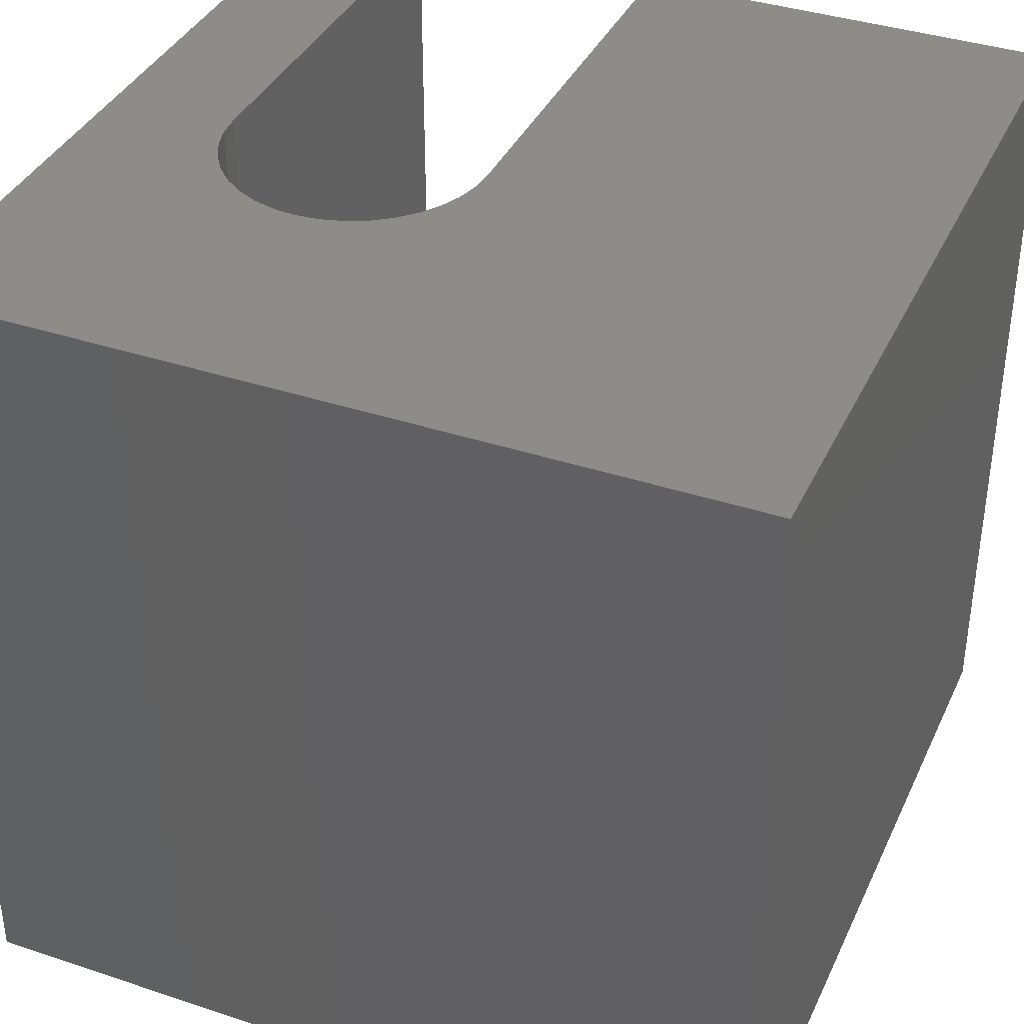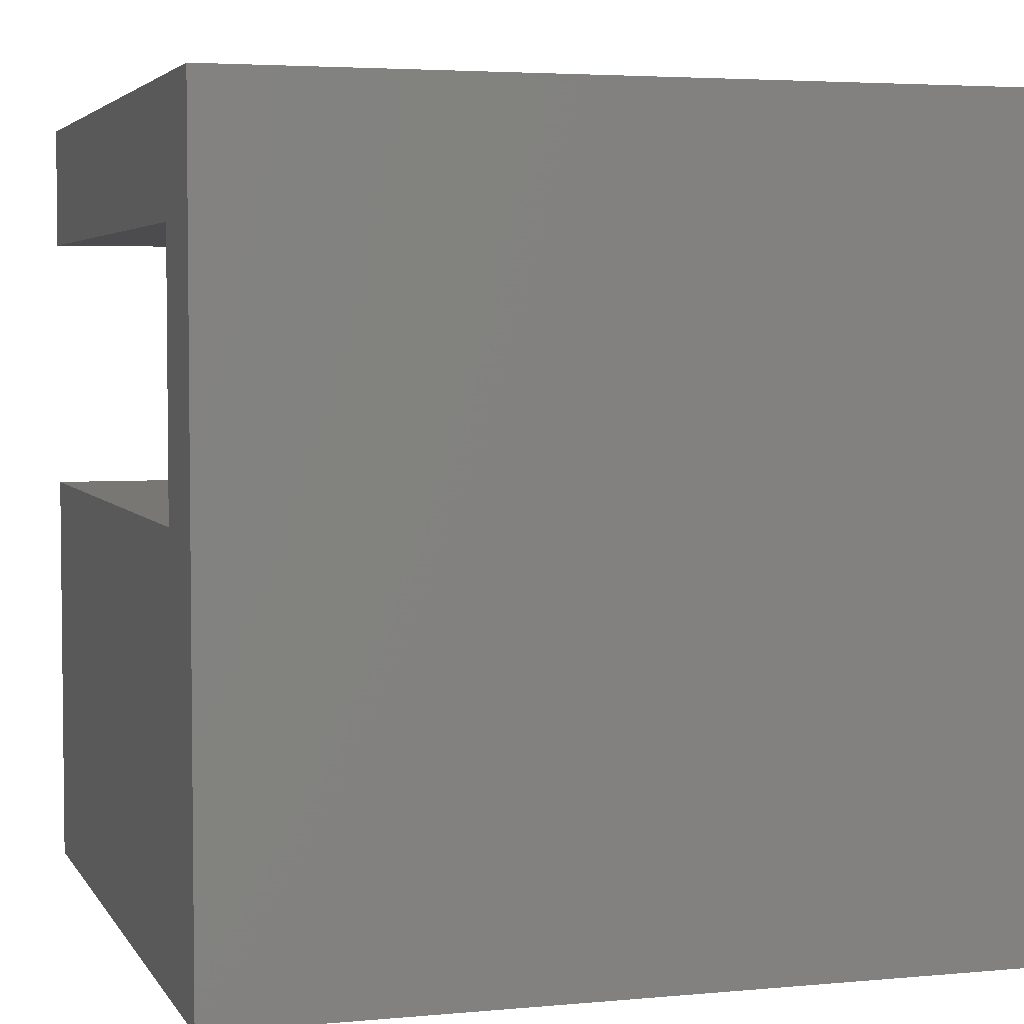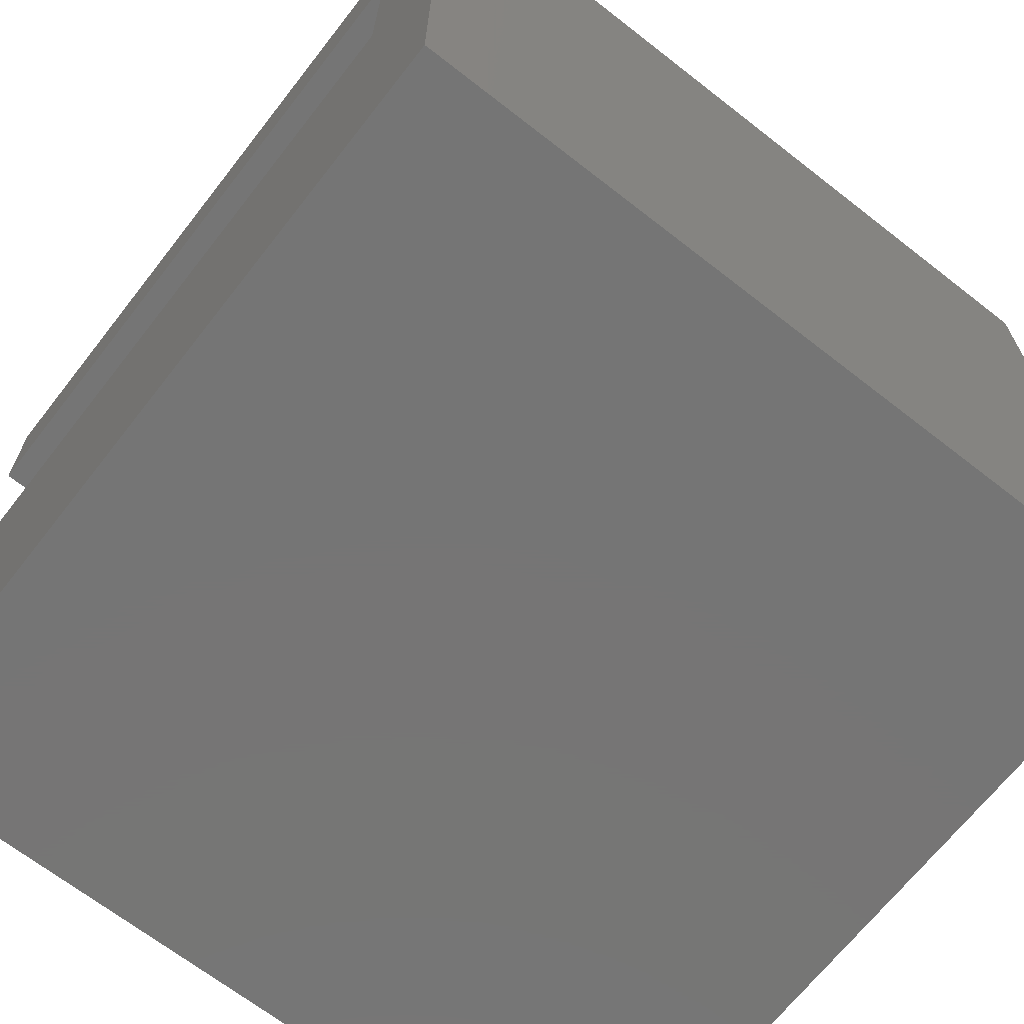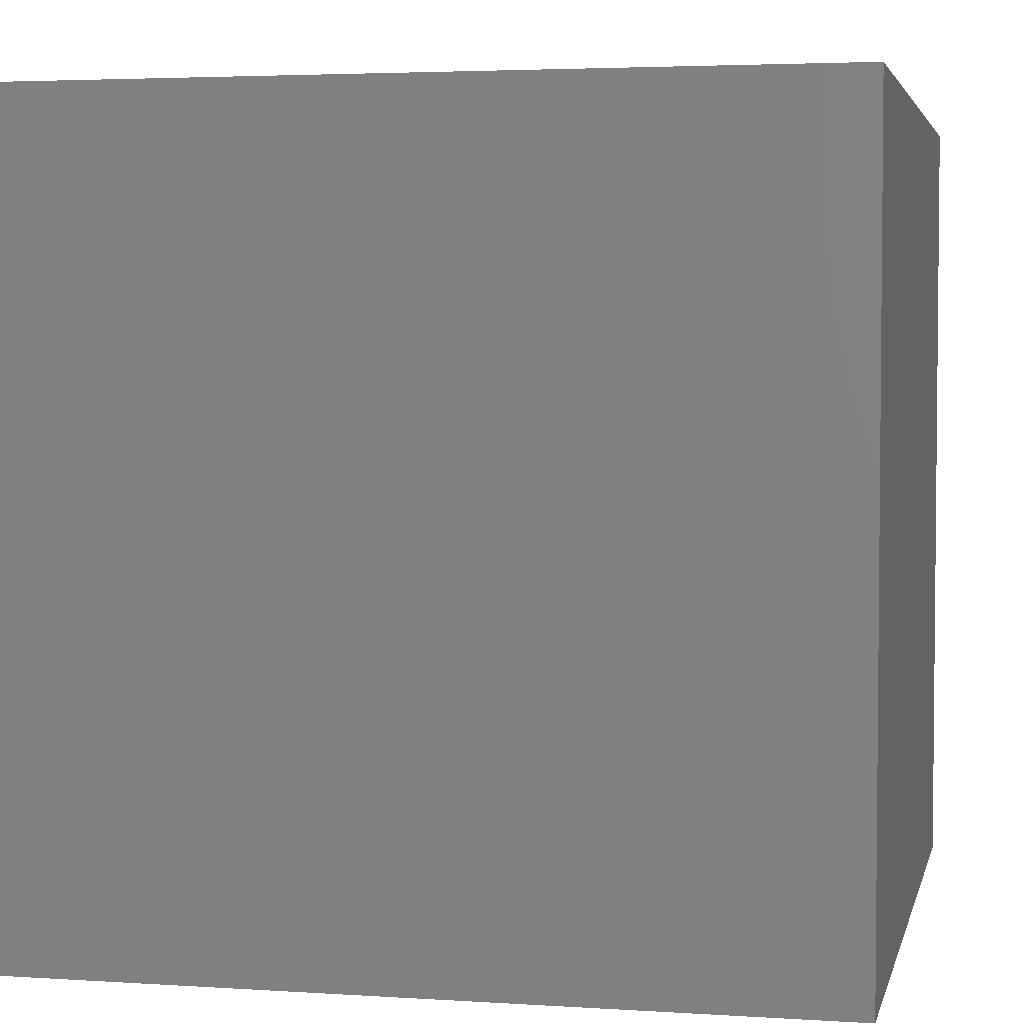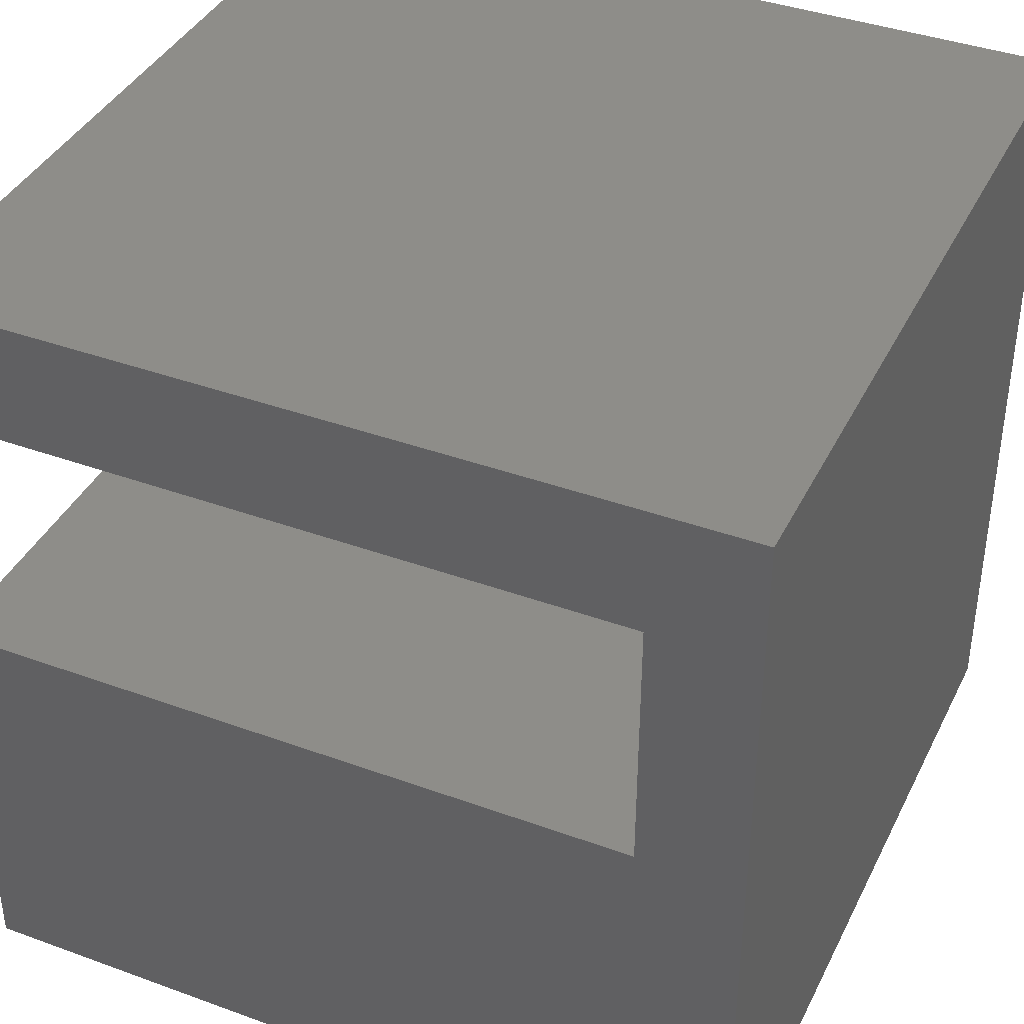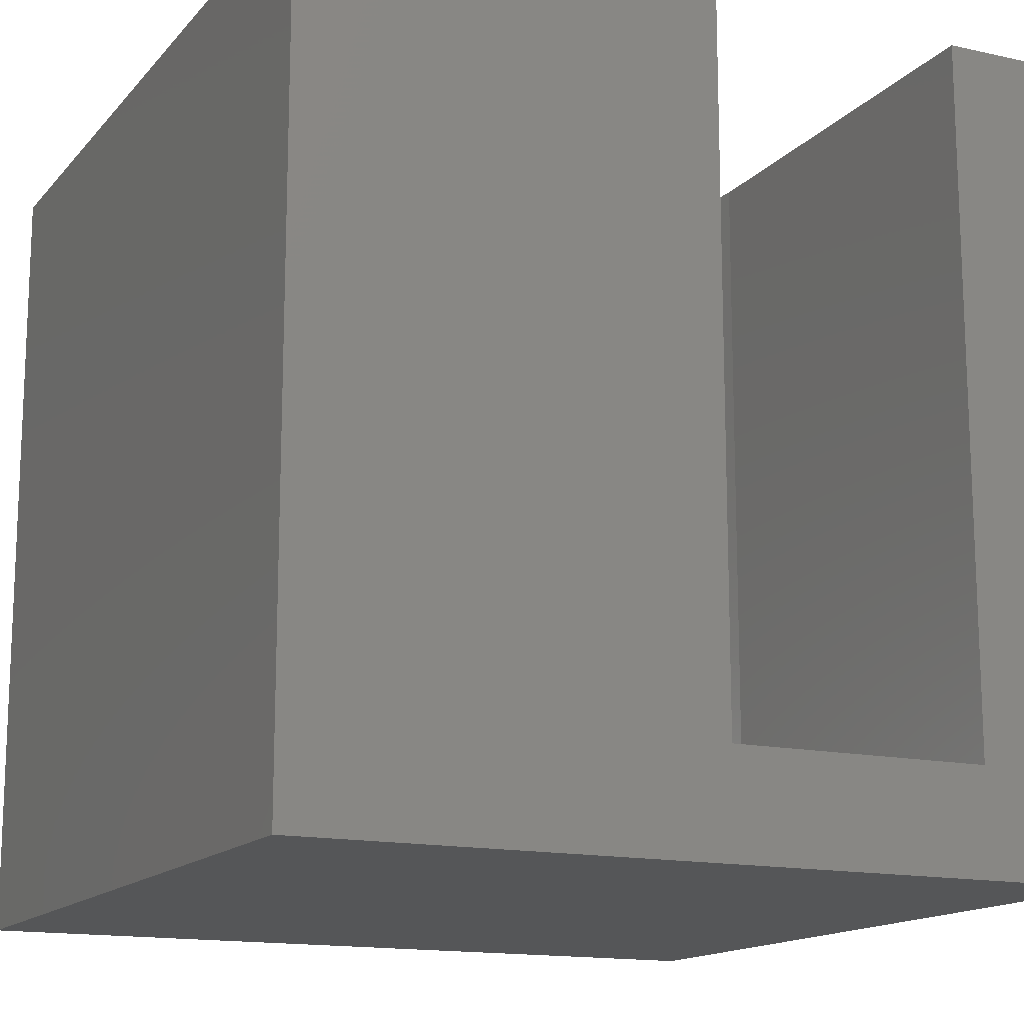
<metadata>
{"format":"stl","ext":"stl","renderer":"f3d","projection":"perspective","resolution":1024,"background":"white","views":[{"elev":37.8,"azim":-67.0,"up":"+Z"},{"elev":4.0,"azim":162.8,"up":"+Y"},{"elev":-67.8,"azim":142.0,"up":"+Y"},{"elev":3.6,"azim":-77.6,"up":"+Z"},{"elev":39.4,"azim":114.4,"up":"+Y"},{"elev":-14.8,"azim":64.2,"up":"+Z"}]}
</metadata>
<code>
# stl→obj: 50 verts, 96 faces
v 0 10 10
v 0 10 0
v 0 0 10
v 0 0 0
v 3.907 5.404 10
v 4.164 5.284 10
v 4.438 5.211 10
v 4.164 8.345 10
v 3.907 8.225 10
v 3.674 8.062 10
v 10 8.443 10
v 10 10 10
v 4.721 8.443 10
v 4.438 8.418 10
v 10 0 10
v 10 5.186 10
v 4.721 5.186 10
v 3.674 5.567 10
v 3.473 5.768 10
v 3.31 6 10
v 3.117 7.097 10
v 3.19 7.372 10
v 3.19 6.257 10
v 3.117 6.532 10
v 3.092 6.815 10
v 3.31 7.629 10
v 3.473 7.861 10
v 10 5.186 1.285
v 10 10 0
v 10 8.443 1.285
v 10 0 0
v 4.721 5.186 1.285
v 4.164 8.345 1.285
v 3.907 8.225 1.285
v 3.473 5.768 1.285
v 3.907 5.404 1.285
v 4.164 5.284 1.285
v 4.438 8.418 1.285
v 4.721 8.443 1.285
v 4.438 5.211 1.285
v 3.674 5.567 1.285
v 3.674 8.062 1.285
v 3.473 7.861 1.285
v 3.31 7.629 1.285
v 3.19 7.372 1.285
v 3.117 7.097 1.285
v 3.092 6.815 1.285
v 3.117 6.532 1.285
v 3.19 6.257 1.285
v 3.31 6 1.285
f 1 2 3
f 3 2 4
f 5 3 6
f 6 3 7
f 8 1 9
f 9 1 10
f 11 12 13
f 13 12 1
f 13 1 14
f 14 1 8
f 15 16 3
f 3 16 17
f 3 17 7
f 5 18 3
f 3 18 19
f 3 19 20
f 21 22 1
f 20 23 3
f 3 23 24
f 3 24 1
f 1 24 25
f 1 25 21
f 22 26 1
f 1 26 27
f 1 27 10
f 28 16 15
f 29 12 11
f 11 30 29
f 29 30 28
f 29 28 31
f 31 28 15
f 2 29 4
f 4 29 31
f 12 29 1
f 1 29 2
f 31 15 4
f 4 15 3
f 32 28 30
f 33 34 35
f 36 37 38
f 30 39 32
f 32 39 38
f 32 38 40
f 40 38 37
f 33 35 38
f 38 35 41
f 38 41 36
f 34 42 35
f 35 42 43
f 35 43 44
f 44 45 35
f 35 45 46
f 35 46 47
f 47 48 35
f 35 48 49
f 35 49 50
f 28 32 16
f 16 32 17
f 39 13 14
f 39 14 38
f 38 14 8
f 38 8 33
f 33 8 9
f 33 9 34
f 34 9 10
f 34 10 42
f 42 10 27
f 42 27 43
f 43 27 26
f 43 26 44
f 44 26 22
f 44 22 45
f 45 22 21
f 45 21 46
f 46 21 25
f 46 25 47
f 47 25 24
f 47 24 48
f 48 24 23
f 48 23 49
f 49 23 20
f 49 20 50
f 50 20 19
f 50 19 35
f 35 19 18
f 35 18 41
f 41 18 5
f 41 5 36
f 36 5 6
f 36 6 37
f 37 6 7
f 37 7 40
f 40 7 17
f 40 17 32
f 39 30 13
f 13 30 11

</code>
